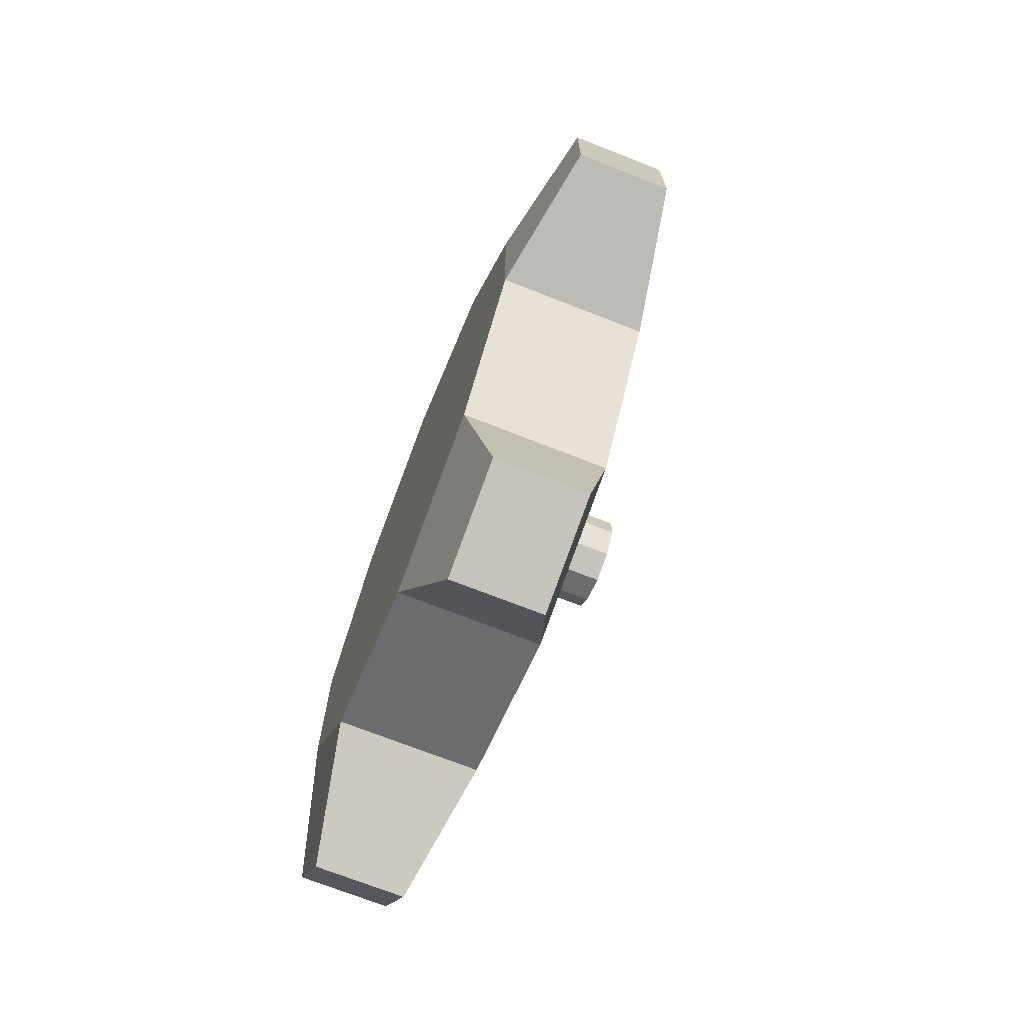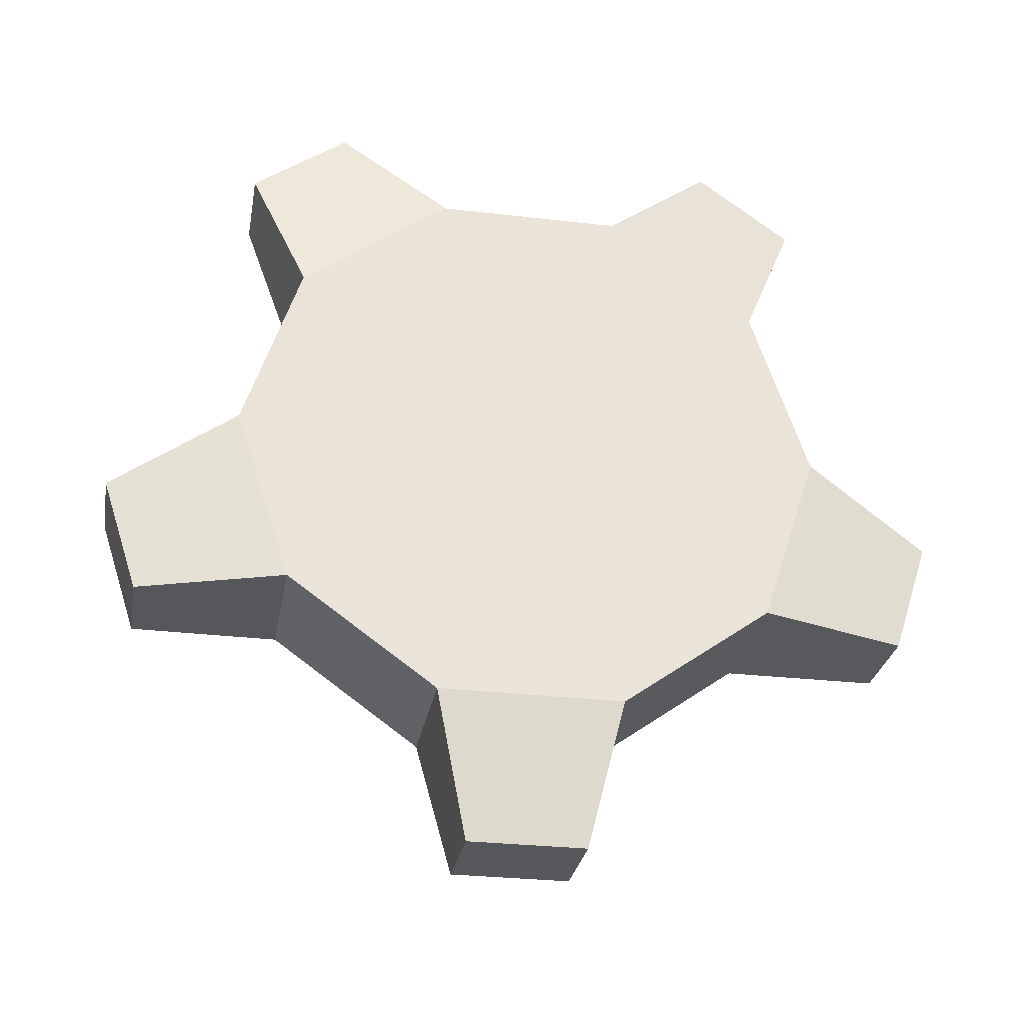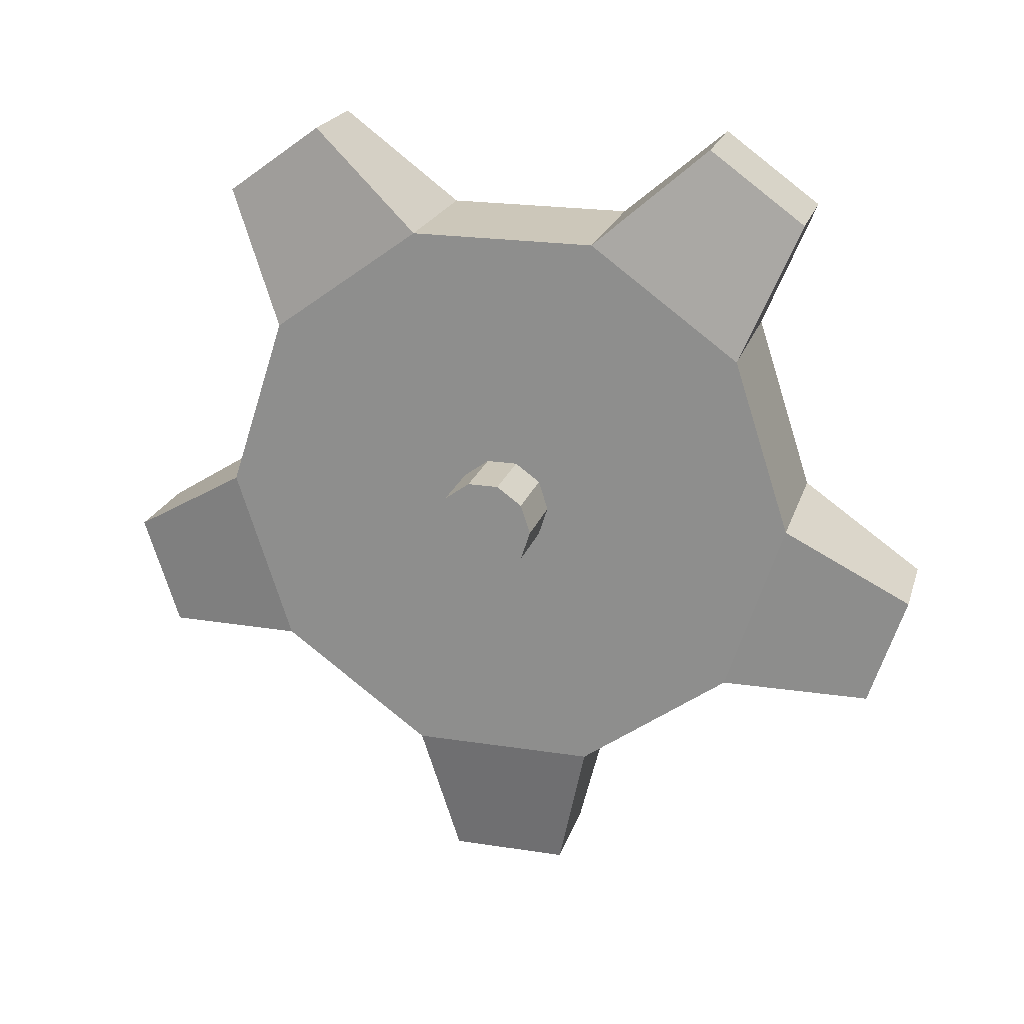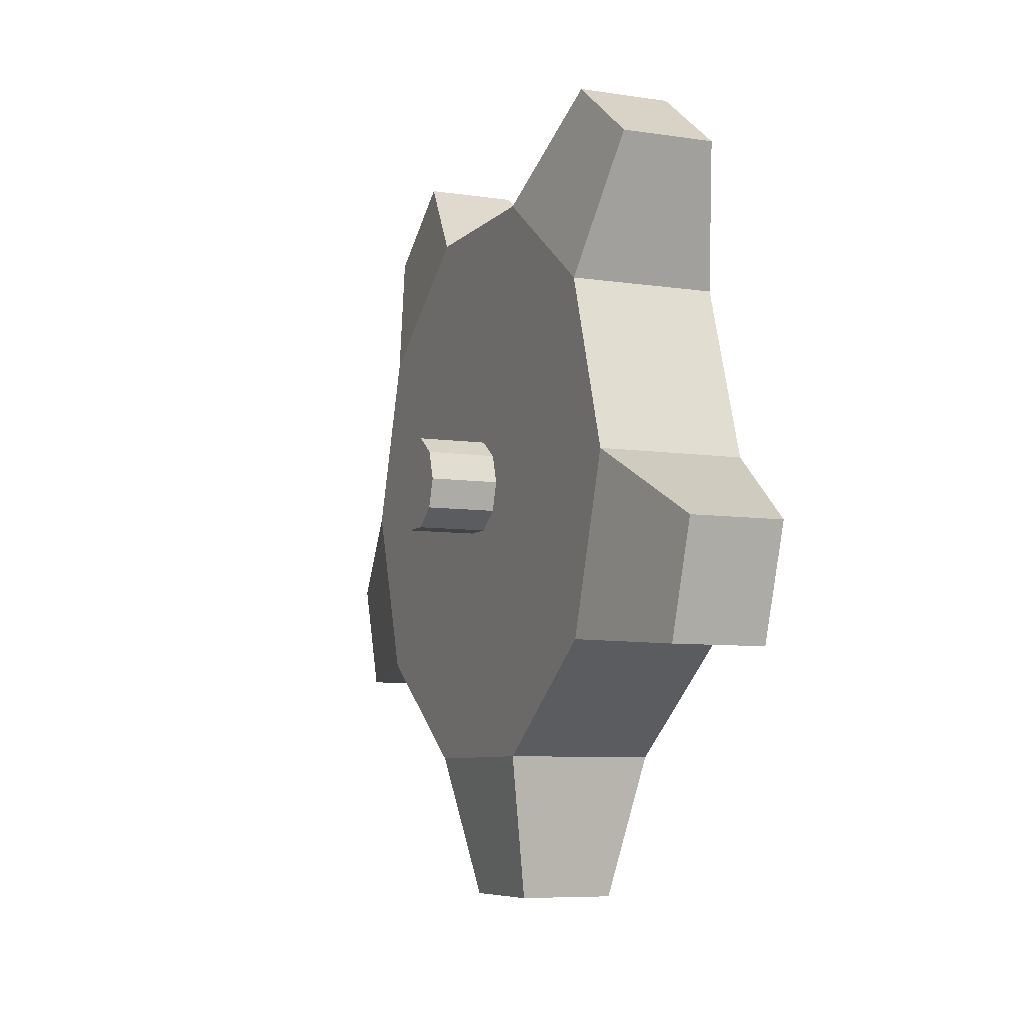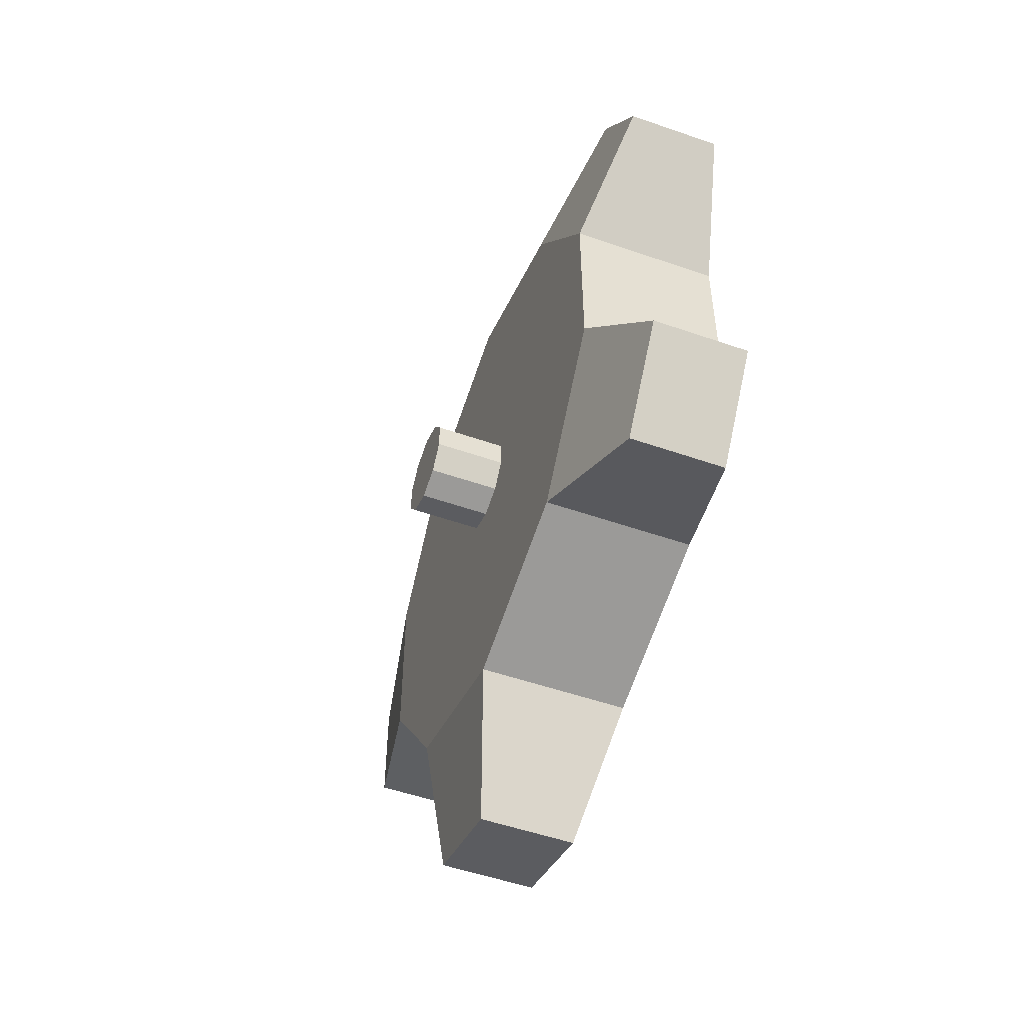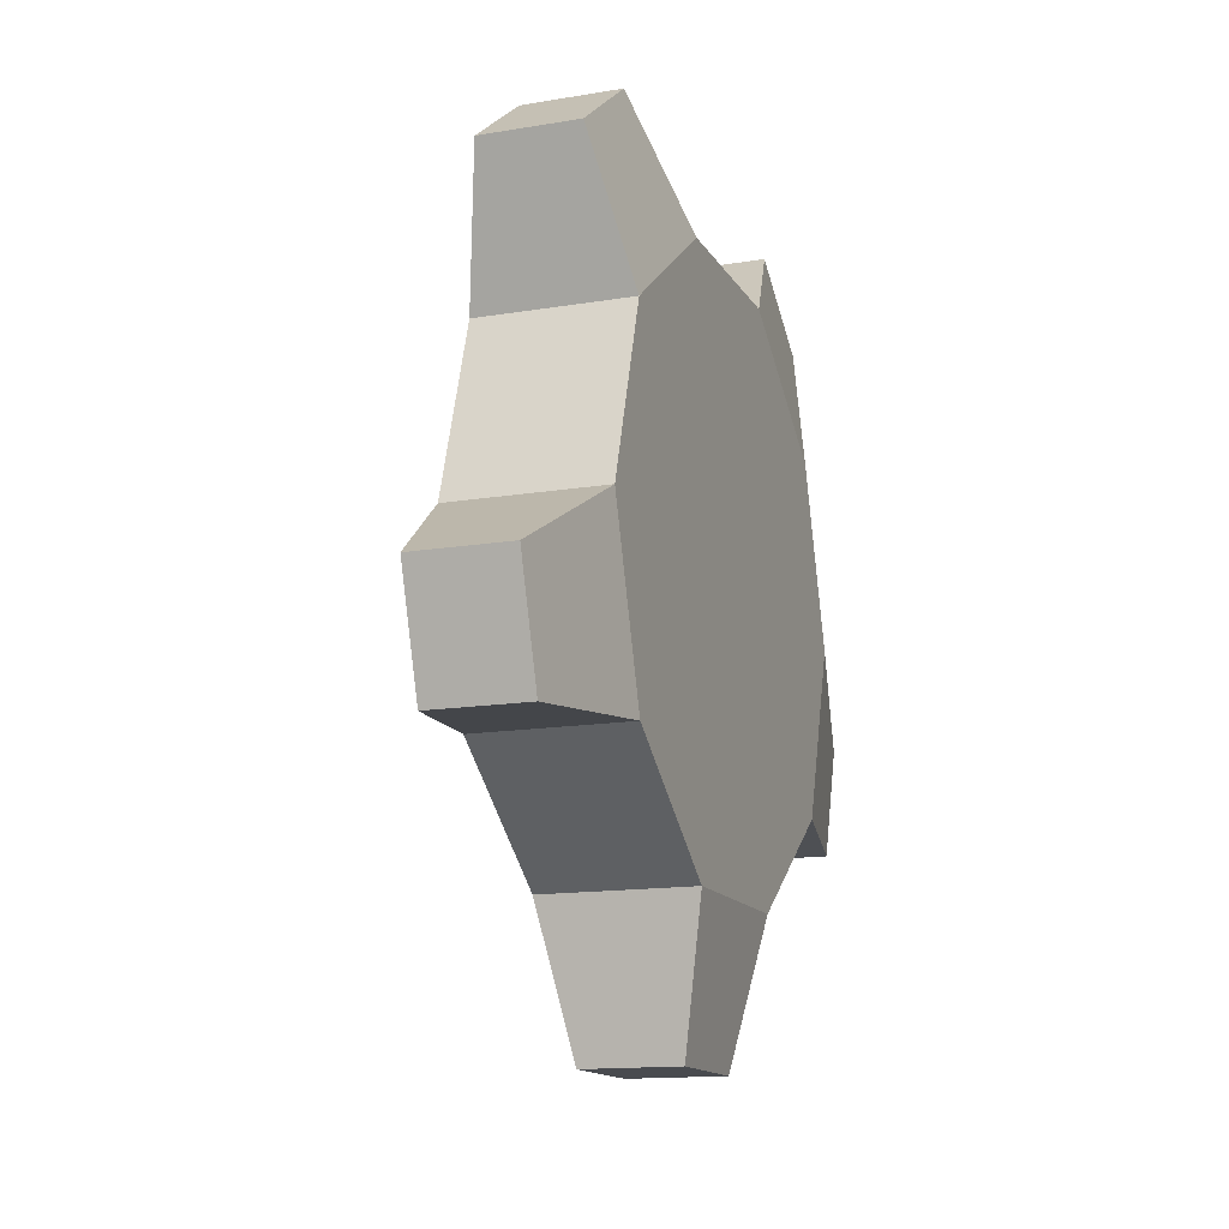
<metadata>
{"format":"obj","ext":"obj","renderer":"f3d","projection":"perspective","resolution":1024,"background":"white","views":[{"elev":-71.3,"azim":-21.5,"up":"+Z"},{"elev":-28.7,"azim":-100.0,"up":"+Y"},{"elev":21.4,"azim":105.5,"up":"+Y"},{"elev":-7.3,"azim":156.6,"up":"+Y"},{"elev":-52.1,"azim":159.4,"up":"+Z"},{"elev":-14.2,"azim":-159.8,"up":"+Y"}]}
</metadata>
<code>
o Gear_Cylinder
v 0.5185 0.5 0.3
v 0.6185 0.5 0.3
v 0.5185 0.3824 0.3382
v 0.6185 0.3824 0.3382
v 0.5185 0.3098 0.4382
v 0.6185 0.3098 0.4382
v 0.5185 0.3098 0.5618
v 0.6185 0.3098 0.5618
v 0.5185 0.3824 0.6618
v 0.6185 0.3824 0.6618
v 0.5185 0.5 0.7
v 0.6185 0.5 0.7
v 0.5185 0.6176 0.6618
v 0.6185 0.6176 0.6618
v 0.5185 0.6902 0.5618
v 0.6185 0.6902 0.5618
v 0.5185 0.6902 0.4382
v 0.6185 0.6902 0.4382
v 0.5185 0.6176 0.3382
v 0.6185 0.6176 0.3382
v 0.6185 0.4806 0.4733
v 0.6185 0.5 0.467
v 0.6185 0.4686 0.4898
v 0.6185 0.4686 0.5102
v 0.6185 0.4806 0.5267
v 0.6185 0.5 0.533
v 0.6185 0.5194 0.5267
v 0.6185 0.5314 0.5102
v 0.6185 0.5314 0.4898
v 0.6185 0.5194 0.4733
v 0.6661 0.4806 0.4733
v 0.6661 0.5 0.467
v 0.6661 0.4686 0.4898
v 0.6661 0.4686 0.5102
v 0.6661 0.4806 0.5267
v 0.6661 0.5 0.533
v 0.6661 0.5194 0.5267
v 0.6661 0.5314 0.5102
v 0.6661 0.5314 0.4898
v 0.6661 0.5194 0.4733
v 0.5366 0.4492 0.216
v 0.5366 0.3742 0.2404
v 0.6004 0.3742 0.2404
v 0.6004 0.4492 0.216
v 0.6004 0.2142 0.4605
v 0.5366 0.2142 0.4605
v 0.5366 0.2142 0.5395
v 0.6004 0.2142 0.5395
v 0.6004 0.3742 0.7596
v 0.5366 0.3742 0.7596
v 0.5366 0.4492 0.784
v 0.6004 0.4492 0.784
v 0.6004 0.708 0.6999
v 0.5366 0.708 0.6999
v 0.5366 0.7544 0.6361
v 0.6004 0.7544 0.6361
v 0.6004 0.7544 0.3639
v 0.5366 0.7544 0.3639
v 0.5366 0.708 0.3001
v 0.6004 0.708 0.3001
f 19 60 20
f 4 5 3
f 15 56 16
f 8 9 7
f 1 42 3
f 12 13 11
f 10 50 9
f 16 17 15
f 18 30 20
f 6 46 5
f 20 1 19
f 7 11 15
f 21 33 23
f 10 26 12
f 20 22 2
f 14 26 27
f 6 21 23
f 16 27 28
f 8 23 24
f 2 21 4
f 16 29 18
f 8 25 10
f 33 32 39
f 27 38 28
f 25 36 26
f 30 32 22
f 23 34 24
f 28 39 29
f 22 31 21
f 27 36 37
f 24 35 25
f 29 40 30
f 44 42 41
f 45 47 46
f 49 51 50
f 53 55 54
f 57 59 58
f 20 57 18
f 7 48 8
f 11 52 12
f 12 49 10
f 16 53 14
f 3 43 4
f 17 59 19
f 1 44 41
f 8 45 6
f 9 51 11
f 15 54 55
f 13 53 54
f 18 58 17
f 2 43 44
f 7 46 47
f 19 59 60
f 4 6 5
f 15 55 56
f 8 10 9
f 1 41 42
f 12 14 13
f 10 49 50
f 16 18 17
f 18 29 30
f 6 45 46
f 20 2 1
f 19 1 3
f 3 5 7
f 7 9 11
f 11 13 15
f 15 17 19
f 19 3 15
f 3 7 15
f 21 31 33
f 10 25 26
f 20 30 22
f 14 12 26
f 6 4 21
f 16 14 27
f 8 6 23
f 2 22 21
f 16 28 29
f 8 24 25
f 33 31 32
f 32 40 39
f 39 38 35
f 38 37 35
f 37 36 35
f 35 34 39
f 34 33 39
f 27 37 38
f 25 35 36
f 30 40 32
f 23 33 34
f 28 38 39
f 22 32 31
f 27 26 36
f 24 34 35
f 29 39 40
f 44 43 42
f 45 48 47
f 49 52 51
f 53 56 55
f 57 60 59
f 20 60 57
f 7 47 48
f 11 51 52
f 12 52 49
f 16 56 53
f 3 42 43
f 17 58 59
f 1 2 44
f 8 48 45
f 9 50 51
f 15 13 54
f 13 14 53
f 18 57 58
f 2 4 43
f 7 5 46

</code>
